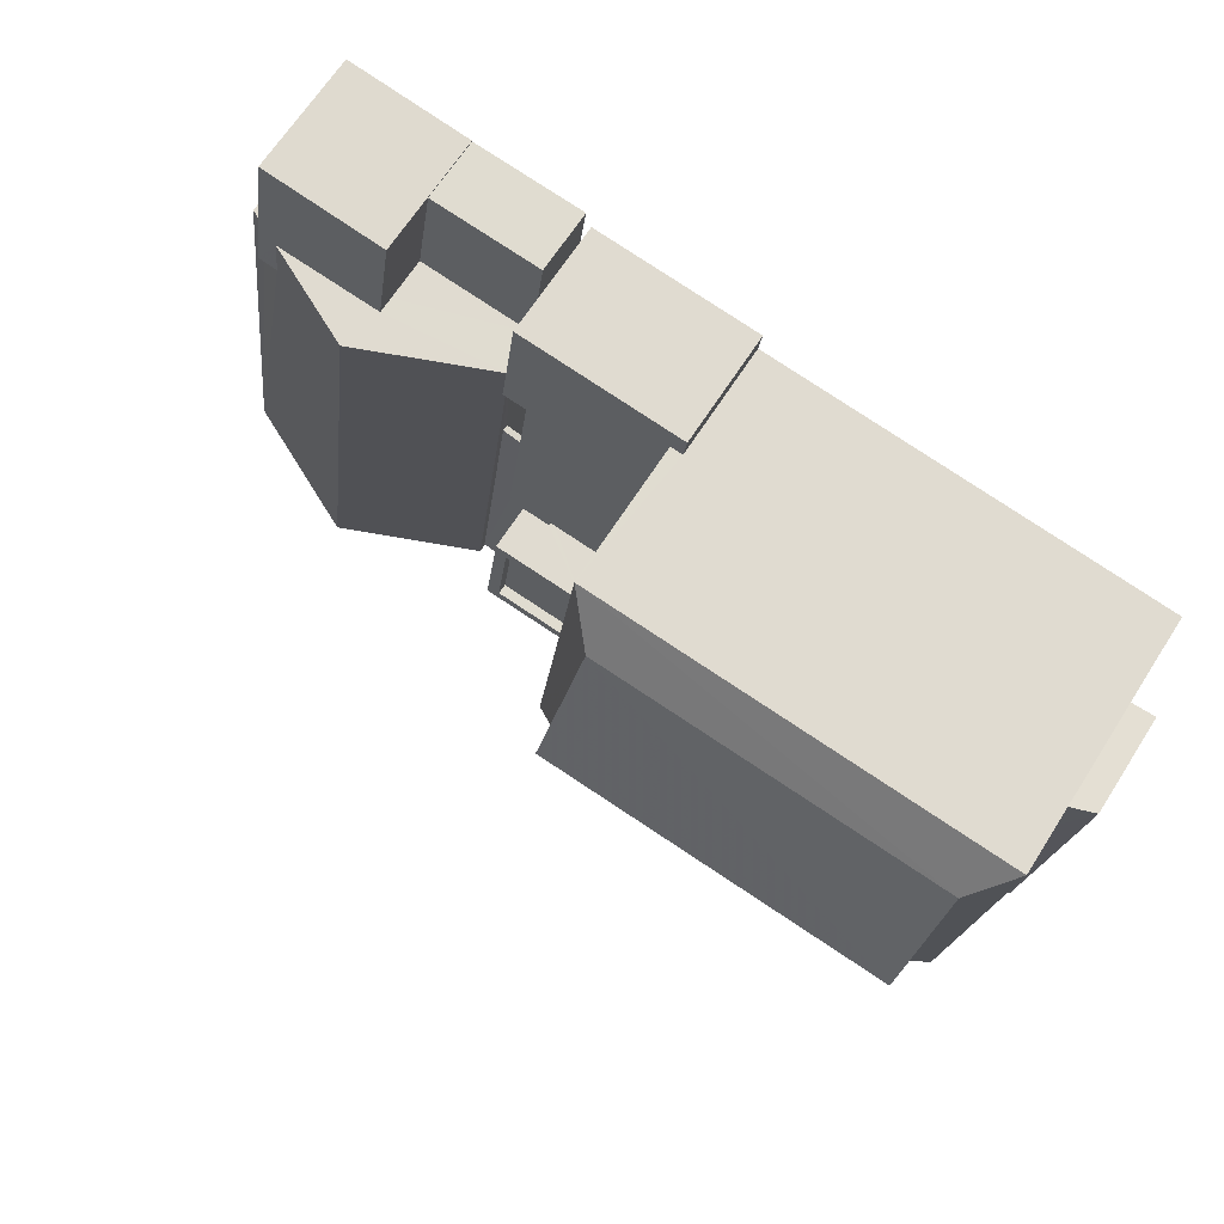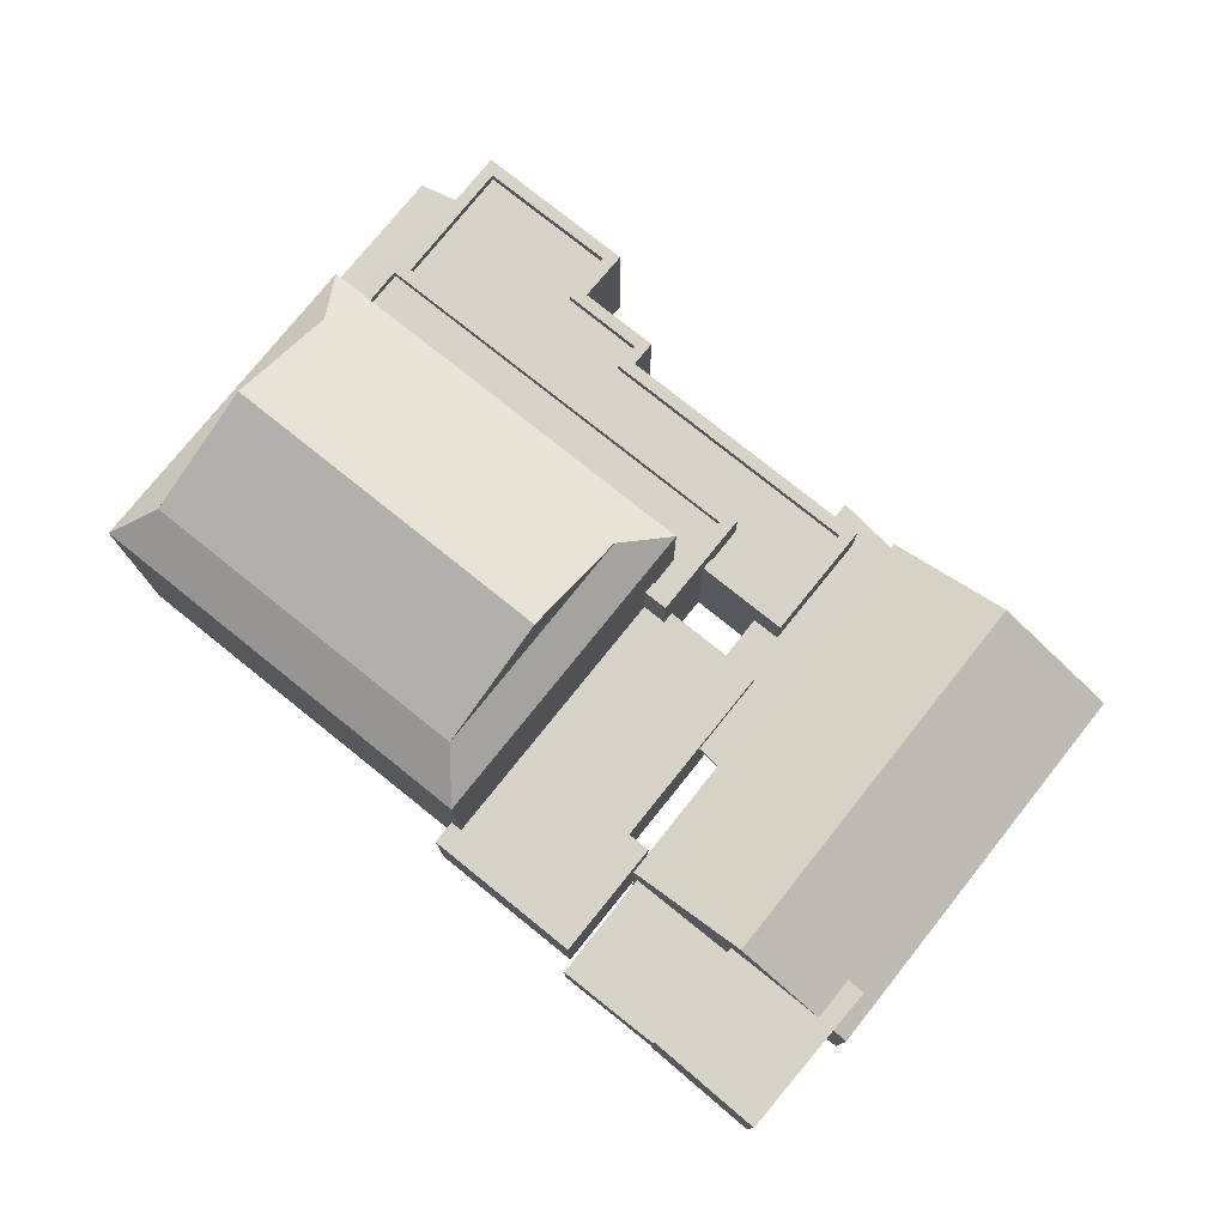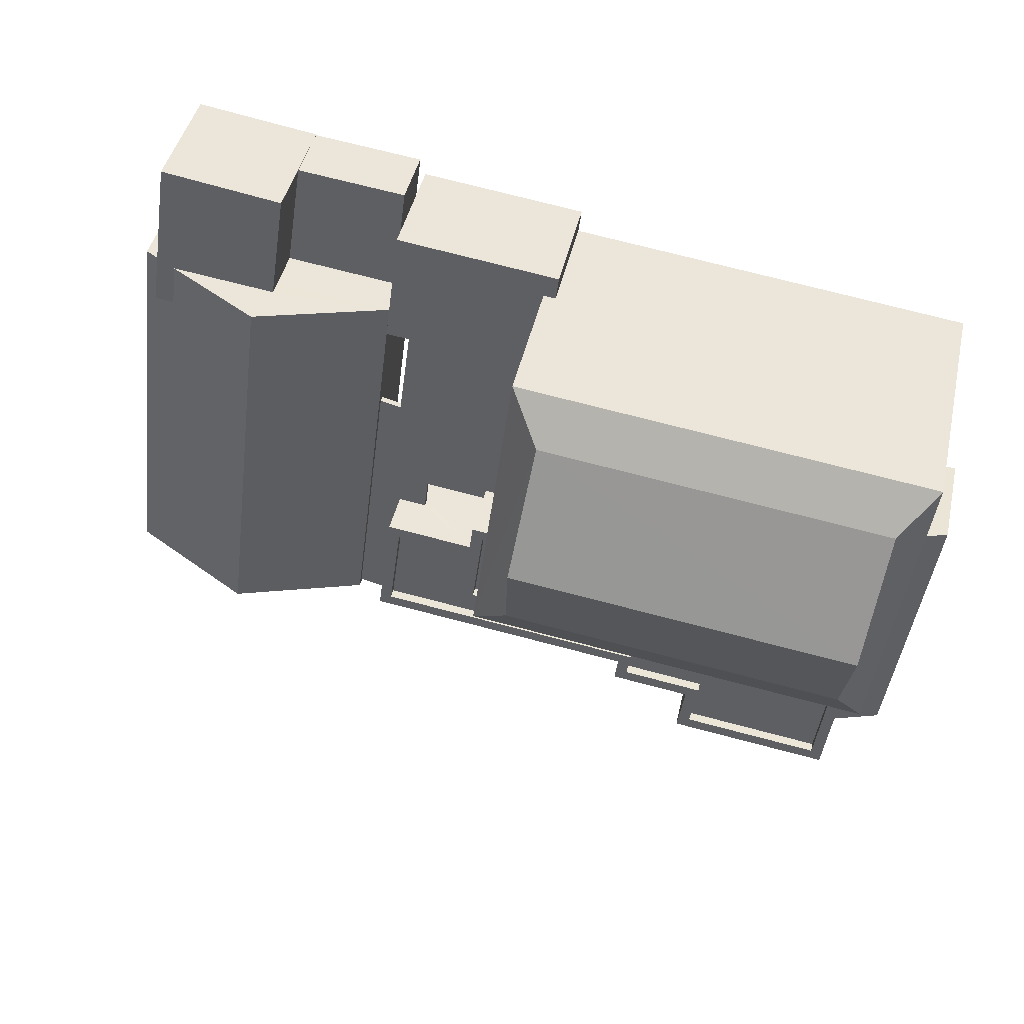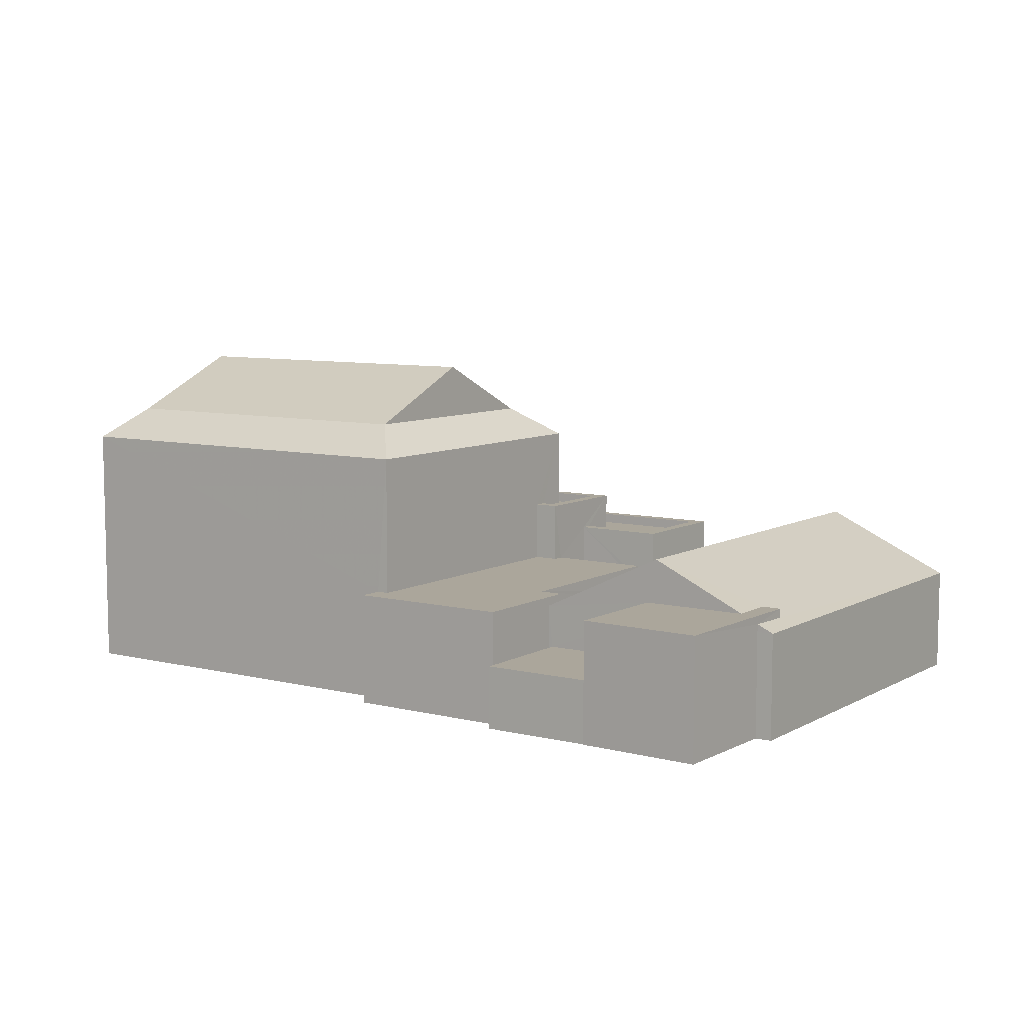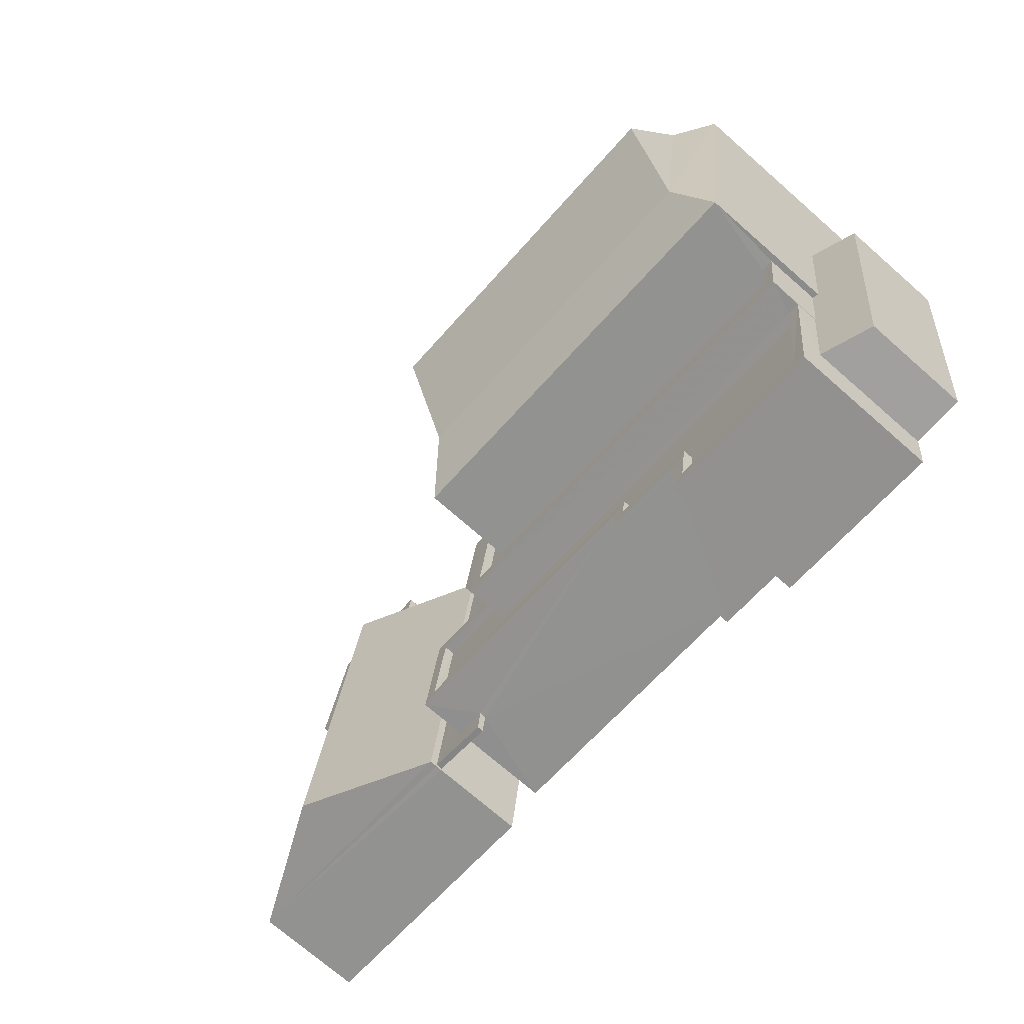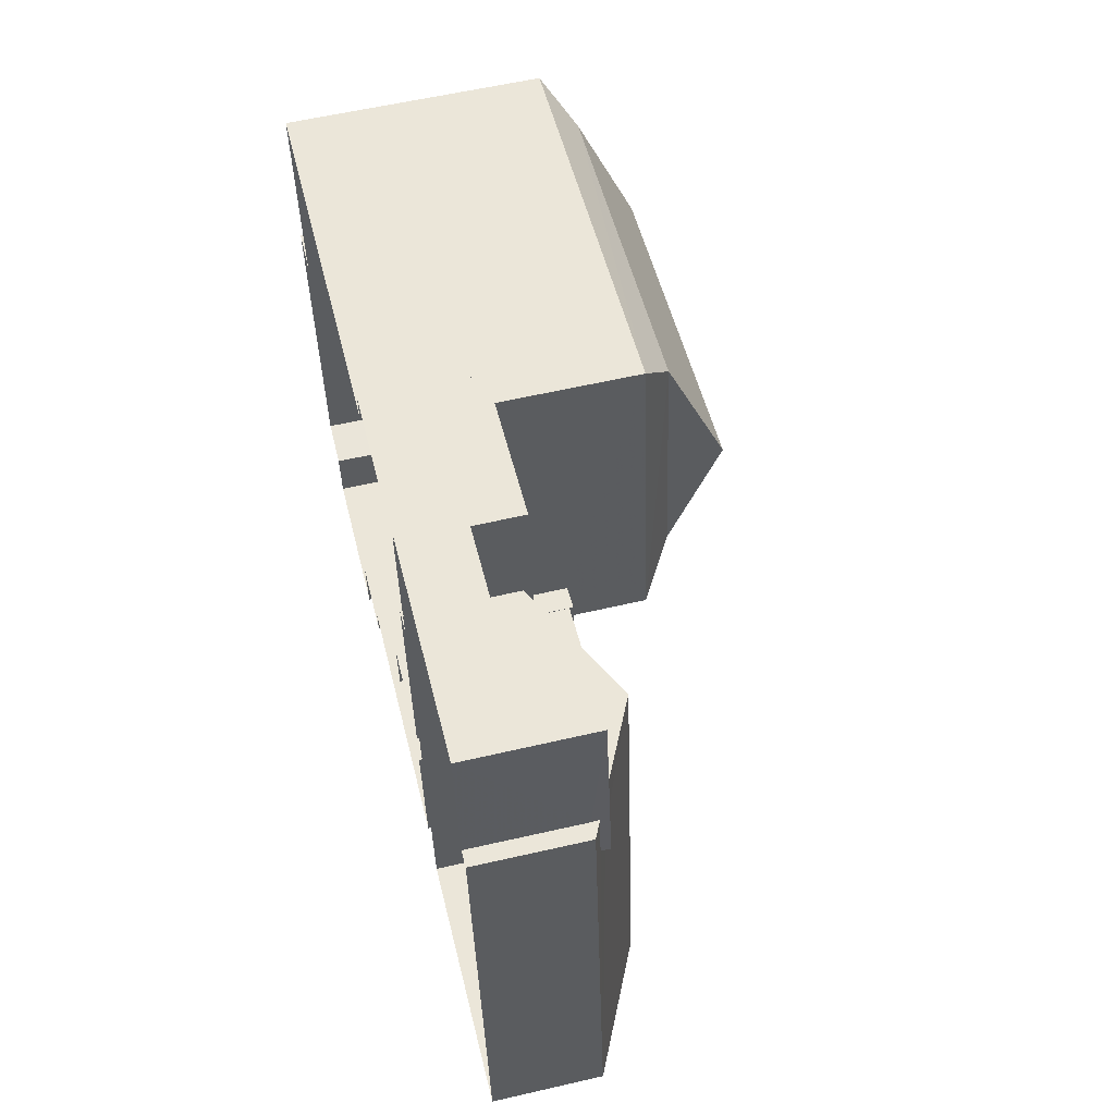
<metadata>
{"format":"obj","ext":"obj","renderer":"f3d","projection":"perspective","resolution":1024,"background":"white","views":[{"elev":66.7,"azim":32.6,"up":"+Y"},{"elev":77.2,"azim":-148.6,"up":"+Z"},{"elev":43.9,"azim":12.6,"up":"+Y"},{"elev":8.0,"azim":-152.9,"up":"+Z"},{"elev":-72.5,"azim":48.8,"up":"+Y"},{"elev":58.4,"azim":-103.5,"up":"+Y"}]}
</metadata>
<code>
v -8.915e+04 -9.849e+04 8.657
v -8.915e+04 -9.849e+04 8.657
v -8.915e+04 -9.849e+04 8.657
v -8.915e+04 -9.849e+04 8.656
v -8.915e+04 -9.85e+04 8.655
v -8.915e+04 -9.849e+04 8.656
v -8.915e+04 -9.849e+04 8.656
v -8.915e+04 -9.849e+04 8.657
v -8.915e+04 -9.85e+04 8.656
v -8.915e+04 -9.849e+04 8.657
v -8.914e+04 -9.849e+04 8.656
v -8.913e+04 -9.849e+04 8.655
v -8.913e+04 -9.849e+04 8.655
v -8.914e+04 -9.849e+04 8.656
v -8.915e+04 -9.849e+04 8.656
v -8.913e+04 -9.849e+04 8.654
v -8.913e+04 -9.85e+04 8.654
v -8.915e+04 -9.849e+04 8.656
v -8.915e+04 -9.849e+04 8.656
v -8.914e+04 -9.85e+04 8.654
v -8.913e+04 -9.85e+04 8.654
v -8.914e+04 -9.85e+04 8.654
v -8.913e+04 -9.85e+04 8.654
v -8.914e+04 -9.849e+04 8.655
v -8.915e+04 -9.849e+04 8.655
v -8.914e+04 -9.85e+04 8.655
v -8.915e+04 -9.85e+04 8.655
v -8.915e+04 -9.85e+04 8.655
v -8.914e+04 -9.85e+04 8.654
v -8.914e+04 -9.85e+04 8.654
v -8.915e+04 -9.85e+04 10.95
v -8.915e+04 -9.85e+04 10.95
v -8.915e+04 -9.85e+04 10.95
v -8.915e+04 -9.85e+04 10.95
v -8.915e+04 -9.849e+04 10.95
v -8.915e+04 -9.85e+04 10.95
v -8.915e+04 -9.85e+04 10.95
v -8.915e+04 -9.849e+04 10.95
v -8.915e+04 -9.849e+04 10.95
v -8.915e+04 -9.849e+04 10.95
v -8.914e+04 -9.849e+04 15.75
v -8.913e+04 -9.849e+04 15.75
v -8.914e+04 -9.849e+04 14.98
v -8.913e+04 -9.849e+04 17.1
v -8.914e+04 -9.849e+04 17.1
v -8.913e+04 -9.85e+04 15.75
v -8.913e+04 -9.849e+04 14.98
v -8.913e+04 -9.85e+04 14.98
v -8.914e+04 -9.85e+04 14.98
v -8.915e+04 -9.85e+04 11.1
v -8.915e+04 -9.849e+04 11.1
v -8.915e+04 -9.85e+04 11.1
v -8.915e+04 -9.85e+04 11.1
v -8.915e+04 -9.85e+04 11.1
v -8.915e+04 -9.85e+04 11.1
v -8.915e+04 -9.85e+04 11.1
v -8.915e+04 -9.849e+04 11.1
v -8.915e+04 -9.849e+04 11.1
v -8.915e+04 -9.849e+04 11.1
v -8.915e+04 -9.85e+04 12.78
v -8.915e+04 -9.85e+04 11.28
v -8.915e+04 -9.849e+04 11.28
v -8.914e+04 -9.849e+04 13.02
v -8.914e+04 -9.849e+04 13.02
v -8.914e+04 -9.849e+04 13.02
v -8.913e+04 -9.85e+04 13.02
v -8.913e+04 -9.85e+04 13.02
v -8.913e+04 -9.85e+04 13.02
v -8.913e+04 -9.85e+04 13.02
v -8.914e+04 -9.85e+04 13.02
v -8.914e+04 -9.849e+04 13.02
v -8.914e+04 -9.85e+04 13.02
v -8.915e+04 -9.849e+04 11.67
v -8.915e+04 -9.849e+04 11.67
v -8.915e+04 -9.849e+04 11.67
v -8.915e+04 -9.849e+04 11.67
v -8.915e+04 -9.849e+04 11.67
v -8.915e+04 -9.849e+04 11.67
v -8.915e+04 -9.849e+04 12.78
v -8.914e+04 -9.849e+04 15.75
v -8.913e+04 -9.85e+04 11.69
v -8.913e+04 -9.85e+04 11.68
v -8.913e+04 -9.85e+04 11.68
v -8.913e+04 -9.85e+04 11.68
v -8.913e+04 -9.85e+04 11.63
v -8.913e+04 -9.849e+04 11.64
v -8.913e+04 -9.849e+04 11.25
v -8.913e+04 -9.85e+04 11.25
v -8.915e+04 -9.849e+04 10.22
v -8.915e+04 -9.849e+04 10.22
v -8.915e+04 -9.849e+04 10.22
v -8.915e+04 -9.849e+04 10.22
v -8.915e+04 -9.85e+04 11.28
v -8.914e+04 -9.85e+04 12.77
v -8.913e+04 -9.85e+04 12.77
v -8.914e+04 -9.85e+04 12.77
v -8.913e+04 -9.85e+04 12.77
v -8.914e+04 -9.849e+04 12.77
v -8.914e+04 -9.849e+04 12.77
v -8.914e+04 -9.85e+04 11.98
v -8.914e+04 -9.85e+04 11.98
v -8.915e+04 -9.85e+04 11.98
v -8.915e+04 -9.85e+04 11.98
v -8.913e+04 -9.85e+04 11.98
v -8.914e+04 -9.85e+04 11.98
v -8.913e+04 -9.85e+04 11.98
v -8.914e+04 -9.85e+04 11.98
v -8.914e+04 -9.85e+04 11.98
v -8.914e+04 -9.85e+04 11.98
v -8.915e+04 -9.849e+04 11.49
v -8.914e+04 -9.849e+04 11.49
v -8.914e+04 -9.849e+04 11.49
v -8.915e+04 -9.849e+04 11.49
v -8.915e+04 -9.849e+04 11.49
v -8.915e+04 -9.849e+04 11.49
v -8.914e+04 -9.849e+04 11.49
v -8.914e+04 -9.849e+04 11.49
v -8.914e+04 -9.849e+04 11.49
v -8.914e+04 -9.849e+04 11.49
v -8.915e+04 -9.85e+04 12.23
v -8.915e+04 -9.85e+04 12.23
v -8.915e+04 -9.85e+04 12.23
v -8.914e+04 -9.85e+04 12.23
v -8.913e+04 -9.85e+04 12.23
v -8.914e+04 -9.85e+04 12.23
v -8.914e+04 -9.85e+04 12.23
v -8.913e+04 -9.85e+04 12.23
v -8.913e+04 -9.85e+04 12.23
v -8.913e+04 -9.85e+04 12.23
v -8.914e+04 -9.85e+04 12.23
v -8.914e+04 -9.85e+04 12.23
v -8.914e+04 -9.85e+04 12.23
v -8.914e+04 -9.85e+04 12.23
v -8.915e+04 -9.85e+04 12.23
v -8.914e+04 -9.85e+04 12.23
v -8.914e+04 -9.85e+04 12.23
v -8.914e+04 -9.85e+04 12.23
v -8.915e+04 -9.849e+04 11.47
v -8.915e+04 -9.849e+04 11.28
v -8.915e+04 -9.849e+04 11.45
v -8.915e+04 -9.849e+04 11.28
v -8.915e+04 -9.849e+04 11.28
v -8.915e+04 -9.85e+04 10.95
v -8.915e+04 -9.85e+04 11.1
f 1 2 3
f 4 5 6
f 2 7 6
f 8 9 10
f 8 3 2
f 5 9 8
f 6 5 8
f 6 8 2
f 11 12 13
f 14 11 15
f 16 17 13
f 18 19 15
f 20 21 22
f 20 23 21
f 17 23 13
f 24 25 18
f 26 27 28
f 29 27 26
f 29 20 30
f 24 29 26
f 13 24 11
f 18 15 11
f 13 23 20
f 24 18 11
f 13 20 29
f 13 29 24
f 31 32 33
f 32 34 33
f 35 36 37
f 38 39 40
f 35 37 38
f 38 34 39
f 33 34 37
f 37 34 38
f 41 42 43
f 44 45 46
f 47 46 48
f 49 41 43
f 50 51 52
f 53 54 55
f 53 55 56
f 57 58 59
f 52 51 57
f 56 57 59
f 55 52 56
f 56 52 57
f 60 61 62
f 63 64 65
f 66 67 68
f 69 68 67
f 64 70 65
f 71 63 65
f 69 72 70
f 72 69 67
f 65 70 72
f 41 44 42
f 73 74 75
f 73 75 76
f 75 77 76
f 75 78 77
f 62 79 60
f 42 46 47
f 46 45 80
f 81 82 83
f 84 83 85
f 86 85 87
f 83 82 88
f 87 85 88
f 85 83 88
f 89 90 91
f 89 92 90
f 45 44 41
f 93 60 79
f 94 95 96
f 95 97 96
f 98 94 96
f 99 98 96
f 100 101 102
f 102 103 100
f 104 100 105
f 106 104 107
f 108 106 107
f 109 107 105
f 100 103 105
f 107 104 105
f 46 80 48
f 110 111 112
f 110 112 113
f 114 113 115
f 112 116 113
f 115 117 118
f 118 117 119
f 113 116 117
f 115 113 117
f 80 41 49
f 120 121 122
f 123 120 122
f 124 125 126
f 127 128 129
f 127 129 124
f 125 130 126
f 131 132 130
f 133 132 131
f 121 133 134
f 123 122 135
f 136 131 130
f 137 133 131
f 134 133 137
f 125 136 130
f 124 129 125
f 121 134 122
f 48 80 49
f 75 74 79
f 74 93 79
f 138 139 140
f 139 93 140
f 140 93 74
f 43 42 47
f 88 17 16
f 87 88 16
f 11 14 118
f 119 11 118
f 39 59 58
f 40 39 58
f 136 107 109
f 131 136 109
f 99 96 71
f 116 63 117
f 96 49 71
f 117 63 43
f 63 49 43
f 71 49 63
f 94 67 95
f 94 72 67
f 137 105 103
f 134 137 103
f 77 1 3
f 76 77 3
f 44 46 42
f 56 32 53
f 56 34 32
f 27 31 33
f 54 121 55
f 54 133 121
f 29 31 27
f 133 31 29
f 133 54 31
f 45 41 80
f 141 10 139
f 141 8 10
f 142 78 62
f 78 79 62
f 78 75 79
f 66 97 95
f 67 66 95
f 81 127 82
f 23 82 21
f 21 82 124
f 82 127 124
f 37 36 28
f 28 36 26
f 120 123 50
f 52 120 50
f 36 123 26
f 50 123 36
f 93 10 9
f 93 139 10
f 138 141 139
f 48 86 47
f 47 86 12
f 48 85 86
f 12 86 13
f 54 53 32
f 31 54 32
f 132 29 30
f 132 133 29
f 92 7 2
f 90 92 2
f 78 142 77
f 77 90 1
f 1 90 2
f 142 91 90
f 77 142 90
f 117 43 119
f 11 119 12
f 12 119 47
f 119 43 47
f 81 83 127
f 100 128 70
f 83 69 127
f 104 128 100
f 128 69 70
f 127 69 128
f 98 72 94
f 98 65 72
f 140 74 73
f 8 141 3
f 140 73 138
f 141 138 76
f 3 141 76
f 138 73 76
f 91 142 89
f 6 89 4
f 4 89 62
f 89 142 62
f 5 143 9
f 9 143 93
f 144 61 93
f 143 144 93
f 62 61 59
f 4 62 39
f 143 5 34
f 61 144 56
f 5 4 39
f 59 61 56
f 34 5 39
f 39 62 59
f 51 50 36
f 35 51 36
f 23 88 82
f 23 17 88
f 84 85 68
f 96 66 49
f 85 48 68
f 97 66 96
f 66 48 49
f 68 48 66
f 134 103 102
f 122 134 102
f 130 30 20
f 130 132 30
f 135 122 102
f 101 135 102
f 112 64 63
f 116 112 63
f 115 14 15
f 115 118 14
f 130 20 22
f 126 130 22
f 38 25 35
f 25 24 35
f 57 51 110
f 110 51 111
f 35 24 111
f 51 35 111
f 136 108 107
f 136 125 108
f 104 106 129
f 128 104 129
f 13 87 16
f 13 86 87
f 124 22 21
f 124 126 22
f 18 114 19
f 18 113 114
f 57 110 58
f 110 113 58
f 38 40 25
f 25 40 18
f 40 113 18
f 58 113 40
f 19 115 15
f 19 114 115
f 33 28 27
f 33 37 28
f 52 121 120
f 52 55 121
f 92 6 7
f 92 89 6
f 84 68 69
f 83 84 69
f 129 106 108
f 125 129 108
f 99 65 98
f 99 71 65
f 137 109 105
f 137 131 109
f 111 24 26
f 100 70 135
f 101 100 135
f 112 111 64
f 70 64 123
f 123 111 26
f 70 123 135
f 123 64 111
f 56 144 143
f 34 56 143
f 60 93 61

</code>
